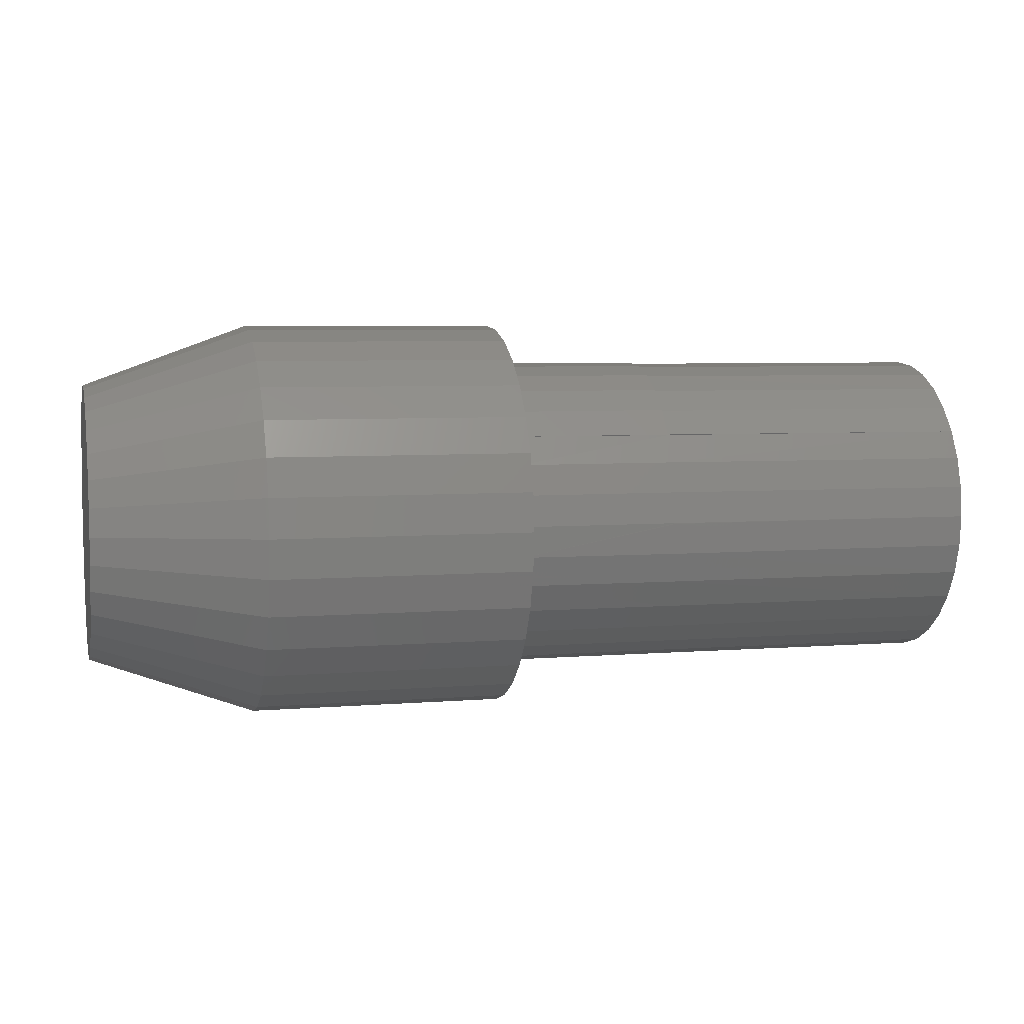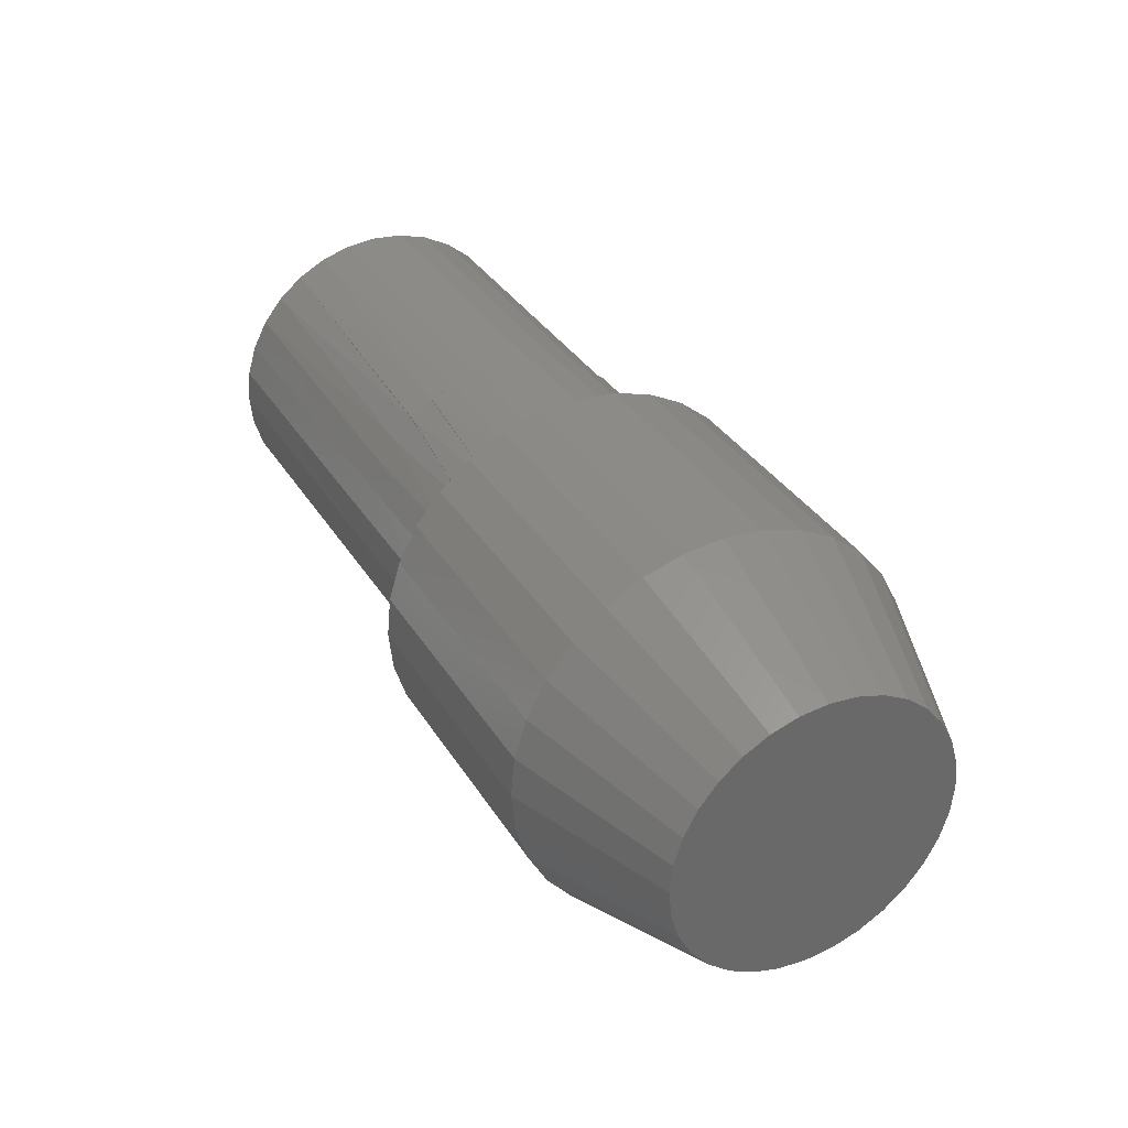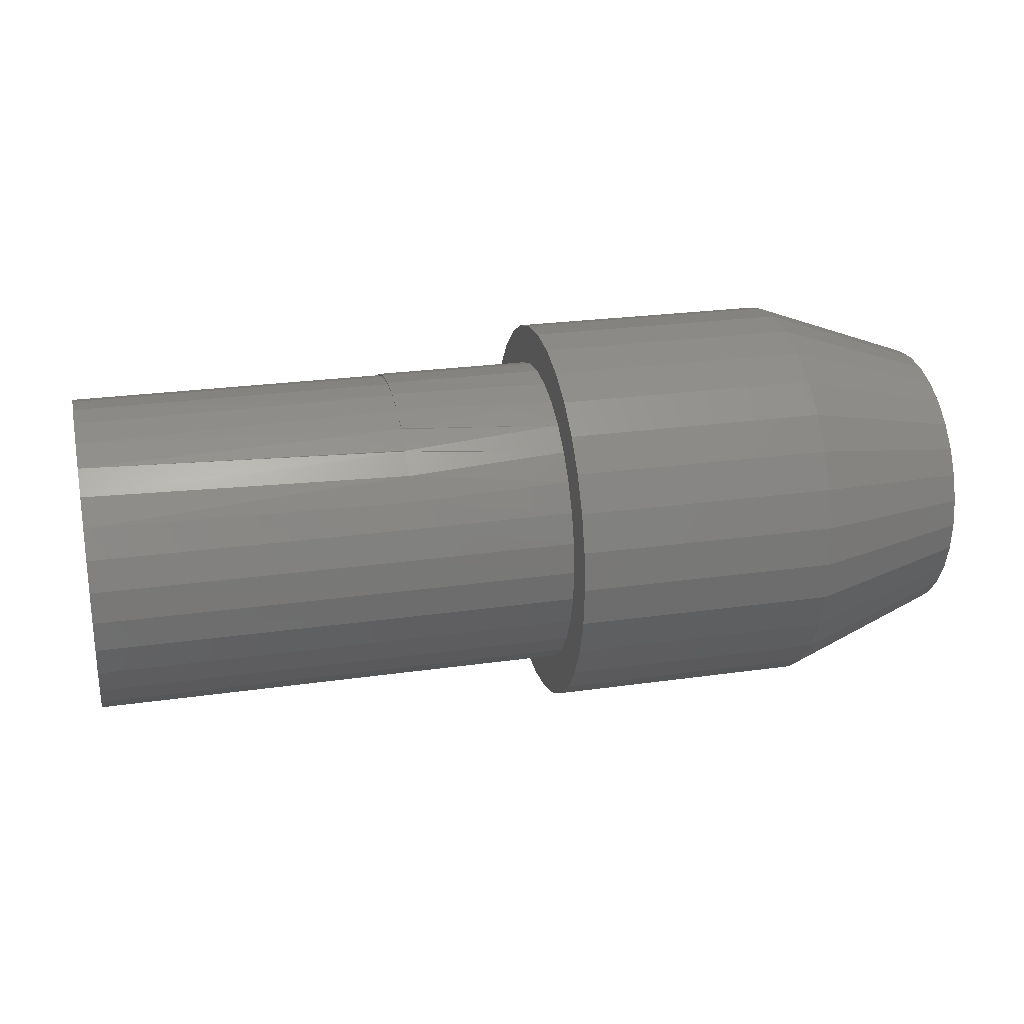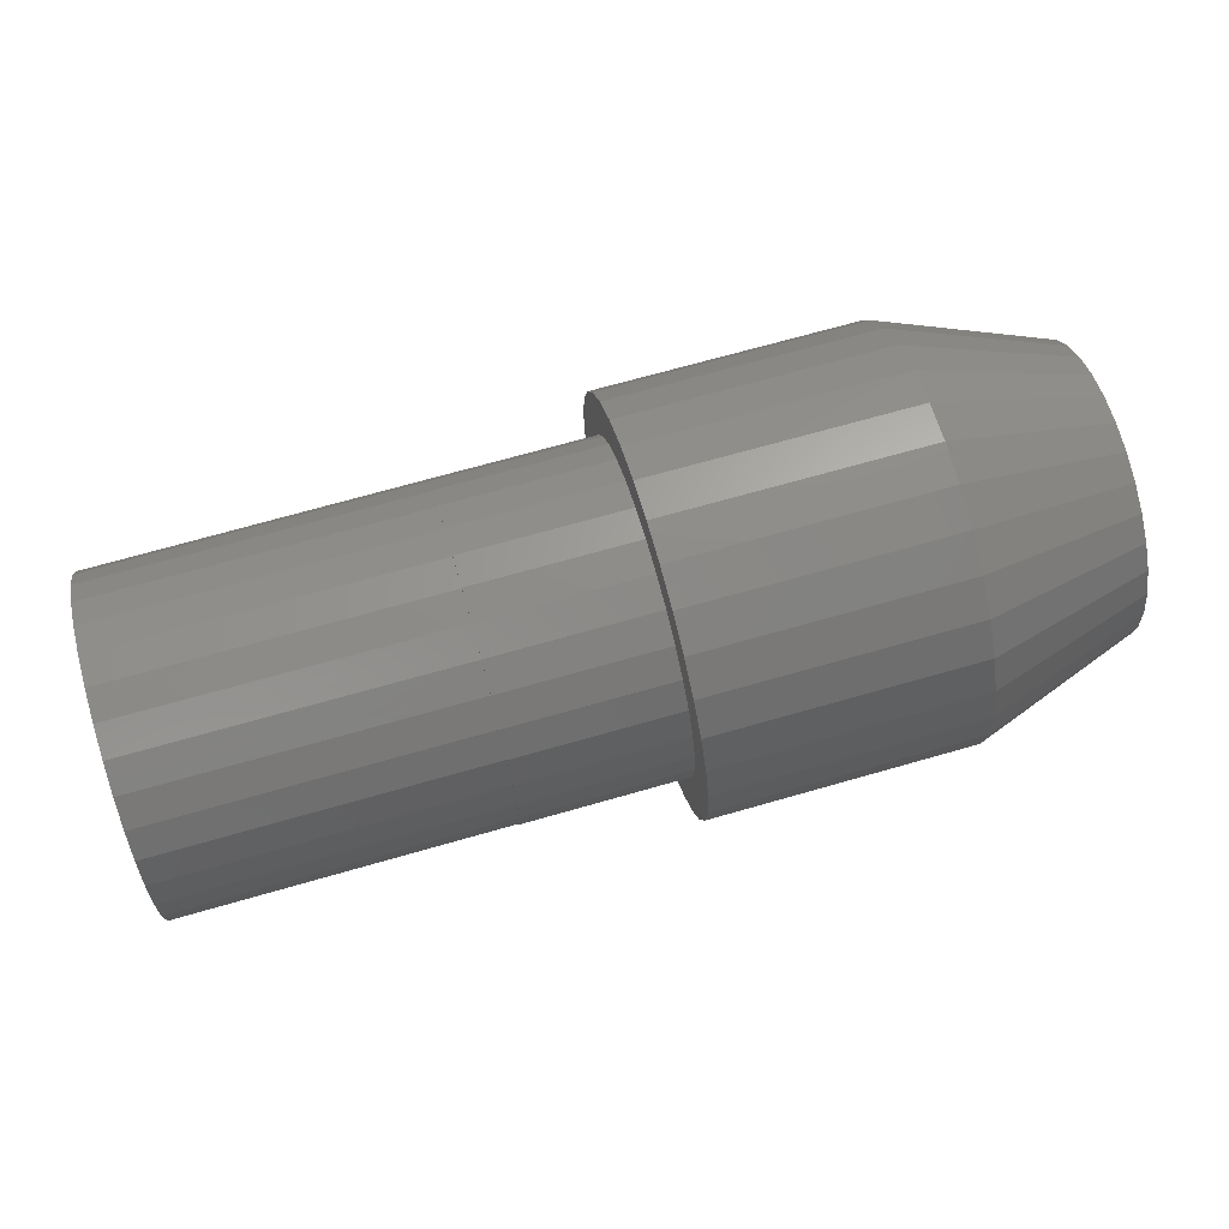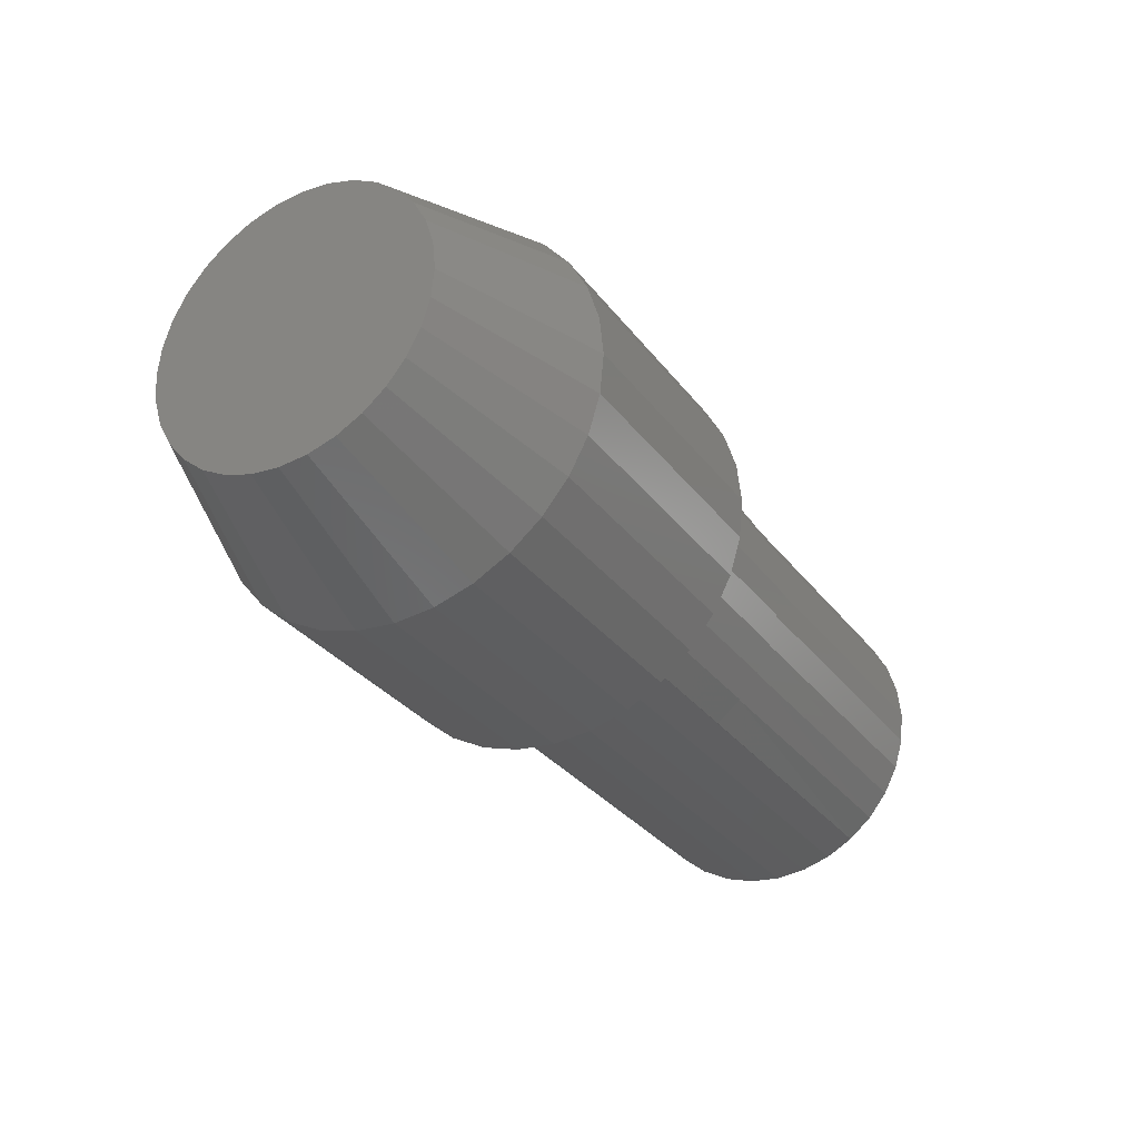
<metadata>
{"format":"stl","ext":"stl","renderer":"f3d","projection":"perspective","resolution":1024,"background":"white","views":[{"elev":5.7,"azim":-14.0,"up":"+Z"},{"elev":34.5,"azim":-117.6,"up":"+Y"},{"elev":24.5,"azim":166.8,"up":"+Y"},{"elev":69.5,"azim":164.0,"up":"+Z"},{"elev":-31.0,"azim":-59.7,"up":"+Y"}]}
</metadata>
<code>
# stl→obj: 212 verts, 420 faces
v 0.75 -0.04548 0.2452
v 0.75 0.05206 0.2452
v 0.75 0.003289 0.25
v 0.75 -0.09238 0.231
v 0.75 0.09896 0.231
v 0.75 0.09896 -0.231
v 0.75 -0.04548 -0.2452
v 0.75 0.05206 -0.2452
v 0.75 0.003289 -0.25
v 0.75 0.1422 0.2079
v 0.75 -0.1356 0.2079
v 0.75 0.1801 0.1768
v 0.75 -0.1735 0.1768
v 0.75 0.2112 0.1389
v 0.75 -0.2046 0.1389
v 0.75 0.2343 0.09567
v 0.75 -0.2277 0.09567
v 0.75 0.2485 0.04877
v 0.75 -0.2419 0.04877
v 0.75 0.2533 -3.464e-17
v 0.75 -0.2467 2.659e-17
v 0.75 0.2485 -0.04877
v 0.75 -0.2419 -0.04877
v 0.75 0.2343 -0.09567
v 0.75 -0.2277 -0.09567
v 0.75 0.2112 -0.1389
v 0.75 -0.2046 -0.1389
v 0.75 0.1801 -0.1768
v 0.75 -0.1735 -0.1768
v 0.75 0.1422 -0.2079
v 0.75 -0.1356 -0.2079
v 0.75 -0.09238 -0.231
v 0.25 0.003947 0.25
v 0.25 0.004112 0.2522
v 0.25 -0.04484 0.2474
v 0.25 -0.04476 0.2453
v 0.25 -0.09191 0.2331
v 0.25 -0.09162 0.2313
v 0.25 -0.1353 0.2099
v 0.25 -0.1349 0.2084
v 0.25 -0.1733 0.1787
v 0.25 -0.1728 0.1775
v 0.25 -0.2045 0.1407
v 0.25 0.05306 0.2474
v 0.25 0.05263 0.2451
v 0.25 0.1001 0.2331
v 0.25 0.09942 0.2308
v 0.25 0.1435 0.2099
v 0.25 0.1425 0.2076
v 0.25 0.1815 0.1787
v 0.25 0.1803 0.1765
v 0.25 0.2127 0.1407
v 0.25 0.2113 0.1387
v 0.25 0.2359 0.09733
v 0.25 0.2343 0.09552
v 0.25 0.2502 0.05026
v 0.25 0.2485 0.04869
v 0.25 0.2533 -3.464e-17
v 0.25 0.2498 -0.04189
v 0.25 0.2514 -0.0409
v 0.25 0.2393 -0.0826
v 0.25 0.2408 -0.08192
v 0.25 0.2221 -0.121
v 0.25 0.2234 -0.1206
v 0.25 0.255 0.001316
v 0 0.2127 -0.1381
v 0.25 0.1998 -0.1557
v 0 0.1815 -0.1761
v 0.25 0.1987 -0.1559
v 0.25 0.1698 -0.1865
v 0.25 -0.2467 2.659e-17
v 0.25 -0.2468 0.001316
v 0 -0.242 -0.04763
v 0 0.2502 -0.04763
v 0 0.2359 -0.0947
v 0 0.1435 -0.2073
v 0.25 0.1362 -0.2117
v 0 0.1001 -0.2305
v -1.388e-17 -0.2468 0.001316
v 0.25 0.09887 -0.231
v 0.25 0.05199 -0.245
v 0 0.05306 -0.2448
v -1.388e-17 0.255 0.001316
v 0 0.004112 -0.2496
v 0.25 0.003285 -0.2496
v 0 -0.04484 -0.2448
v 0.25 -0.04539 -0.2447
v 0 -0.09191 -0.2305
v 0.25 -0.09217 -0.2304
v 0 -0.1353 -0.2073
v 0.25 -0.1353 -0.2073
v 0 -0.1733 -0.1761
v 0.25 -0.1731 -0.1763
v 0 -0.2045 -0.1381
v 0.25 -0.2042 -0.1385
v 0 -0.2277 -0.0947
v 0.25 -0.2274 -0.09542
v 0.25 -0.2418 -0.04866
v 0.25 -0.204 0.1398
v 0 -0.2277 0.09733
v 0.25 -0.2277 0.09733
v 0 -0.2045 0.1407
v 0 -0.1733 0.1787
v 0 -0.1353 0.2099
v 0 -0.09191 0.2331
v 0 -0.04484 0.2474
v 0 0.004112 0.2522
v 0 0.05306 0.2474
v 0 0.1001 0.2331
v 0 0.1435 0.2099
v 0 0.1815 0.1787
v 0 0.2127 0.1407
v 0 0.2359 0.09733
v 0 0.2502 0.05026
v 0 -0.242 0.05026
v 0.25 -0.242 0.05026
v 0 -0.3042 0.06132
v 0 0.1787 0.2613
v 0 0.1787 -0.2613
v 0 0.2263 -0.2223
v 0 -0.1706 0.2613
v 0 -0.2182 0.2223
v 0 -0.1163 0.2904
v 0 -0.1706 -0.2613
v 0 -0.1163 -0.2904
v 0 -0.2182 -0.2223
v 0 0.1243 0.2904
v 0 0.06535 0.3083
v 0 0.00403 0.3143
v 0 -0.05729 0.3083
v 0 -0.05729 -0.3083
v 0 0.00403 -0.3143
v 0 0.06535 -0.3083
v 0 0.1243 -0.2904
v 0 -0.2864 0.1203
v 0 -0.2573 0.1746
v 0 -0.3103 3.405e-17
v 0 -0.3042 -0.06132
v 0 -0.2864 -0.1203
v 0 -0.2573 -0.1746
v 0 0.2263 0.2223
v 0 0.2654 0.1746
v 0 0.2944 0.1203
v 0 0.3123 0.06132
v 0 0.3183 -4.293e-17
v 0 0.3123 -0.06132
v 0 0.2944 -0.1203
v 0 0.2654 -0.1746
v -0.6641 0.00403 0.2206
v -0.6641 0.04706 0.2163
v -0.6641 -0.039 0.2163
v -0.6641 -0.08037 0.2038
v -0.6641 0.08843 0.2038
v -0.6641 0.04706 -0.2163
v -0.6641 -0.039 -0.2163
v -0.6641 0.08843 -0.2038
v -0.6641 0.00403 -0.2206
v -0.6641 -0.08037 -0.2038
v -0.6641 -0.1185 -0.1834
v -0.6641 0.1266 -0.1834
v -0.6641 -0.1519 -0.156
v -0.6641 0.16 -0.156
v -0.6641 -0.1794 -0.1225
v -0.6641 0.1874 -0.1225
v -0.6641 -0.1997 -0.0844
v -0.6641 0.2078 -0.0844
v -0.6641 -0.2123 -0.04303
v -0.6641 0.2204 -0.04303
v -0.6641 -0.2165 4.934e-07
v -0.6641 0.2246 -1.798e-16
v -0.6641 -0.2123 0.04303
v -0.6641 0.2204 0.04303
v -0.6641 -0.1997 0.0844
v -0.6641 0.2078 0.0844
v -0.6641 -0.1794 0.1225
v -0.6641 0.1874 0.1225
v -0.6641 -0.1519 0.156
v -0.6641 0.16 0.156
v -0.6641 -0.1185 0.1834
v -0.6641 0.1266 0.1834
v -0.4062 0.3183 -1.199e-16
v -0.4062 0.3123 -0.06132
v -0.4062 0.2944 -0.1203
v -0.4062 0.2654 -0.1746
v -0.4062 0.2263 -0.2223
v -0.4062 0.1787 -0.2613
v -0.4062 0.1243 -0.2904
v -0.4062 0.06535 -0.3083
v -0.4062 0.00403 -0.3143
v -0.4062 -0.05729 -0.3083
v -0.4062 -0.1163 -0.2904
v -0.4062 -0.1706 -0.2613
v -0.4062 -0.2182 -0.2223
v -0.4062 -0.2573 -0.1746
v -0.4062 -0.2864 -0.1203
v -0.4062 -0.3042 -0.06132
v -0.4062 -0.3103 3.405e-17
v -0.4062 -0.3042 0.06132
v -0.4062 -0.2864 0.1203
v -0.4062 -0.2573 0.1746
v -0.4062 -0.2182 0.2223
v -0.4062 -0.1706 0.2613
v -0.4062 -0.1163 0.2904
v -0.4062 -0.05729 0.3083
v -0.4062 0.00403 0.3143
v -0.4062 0.06535 0.3083
v -0.4062 0.1243 0.2904
v -0.4062 0.1787 0.2613
v -0.4062 0.2263 0.2223
v -0.4062 0.2654 0.1746
v -0.4062 0.2944 0.1203
v -0.4062 0.3123 0.06132
f 1 2 3
f 2 1 4
f 2 4 5
f 6 7 8
f 8 7 9
f 5 4 10
f 10 4 11
f 10 11 12
f 12 11 13
f 12 13 14
f 14 13 15
f 14 15 16
f 16 15 17
f 16 17 18
f 18 17 19
f 18 19 20
f 20 19 21
f 20 21 22
f 22 21 23
f 22 23 24
f 24 23 25
f 24 25 26
f 26 25 27
f 26 27 28
f 28 27 29
f 28 29 30
f 30 29 31
f 30 31 6
f 6 31 32
f 6 32 7
f 33 34 35
f 33 35 36
f 36 35 37
f 36 37 38
f 38 37 39
f 38 39 40
f 40 39 41
f 40 41 42
f 42 41 43
f 44 34 33
f 33 45 44
f 46 44 45
f 45 47 46
f 48 46 47
f 47 49 48
f 50 48 49
f 49 51 50
f 52 50 51
f 51 53 52
f 54 52 53
f 53 55 54
f 56 54 55
f 55 57 56
f 58 59 60
f 60 59 61
f 60 61 62
f 62 61 63
f 62 63 64
f 65 56 57
f 65 57 58
f 65 58 60
f 66 63 67
f 68 69 70
f 71 72 73
f 74 62 75
f 75 62 64
f 75 64 66
f 63 66 64
f 66 67 68
f 69 68 67
f 76 68 70
f 70 77 76
f 78 76 77
f 72 79 73
f 80 81 82
f 80 82 78
f 80 78 77
f 83 65 74
f 74 65 60
f 74 60 62
f 82 81 84
f 84 81 85
f 84 85 86
f 86 85 87
f 86 87 88
f 88 87 89
f 88 89 90
f 90 89 91
f 90 91 92
f 92 91 93
f 92 93 94
f 94 93 95
f 94 95 96
f 96 95 97
f 96 97 73
f 73 97 98
f 73 98 71
f 99 100 101
f 100 99 102
f 102 99 43
f 102 43 103
f 103 43 41
f 103 41 104
f 104 41 39
f 104 39 105
f 105 39 37
f 105 37 106
f 106 37 35
f 106 35 107
f 107 35 34
f 107 34 108
f 108 34 44
f 108 44 109
f 109 44 46
f 109 46 110
f 110 46 48
f 110 48 111
f 111 48 50
f 111 50 112
f 112 50 52
f 112 52 113
f 113 52 54
f 113 54 114
f 114 54 56
f 114 56 83
f 83 56 65
f 79 72 115
f 115 72 116
f 115 116 100
f 100 116 101
f 22 24 61
f 63 61 24
f 24 26 63
f 63 26 67
f 69 67 26
f 26 28 69
f 69 28 70
f 70 28 30
f 58 20 59
f 59 20 22
f 59 22 61
f 21 71 23
f 23 71 98
f 23 98 25
f 25 98 97
f 25 97 27
f 27 97 95
f 27 95 29
f 29 95 93
f 29 93 31
f 31 93 91
f 31 91 32
f 32 91 89
f 32 89 7
f 7 89 87
f 7 87 9
f 9 87 85
f 9 85 8
f 8 85 81
f 8 81 6
f 6 81 80
f 6 80 30
f 30 80 77
f 30 77 70
f 116 19 17
f 116 17 101
f 101 17 15
f 101 15 99
f 72 71 21
f 72 21 19
f 72 19 116
f 20 58 18
f 18 58 57
f 18 57 16
f 16 57 55
f 16 55 14
f 14 55 53
f 14 53 12
f 12 53 51
f 12 51 10
f 10 51 49
f 10 49 5
f 5 49 47
f 5 47 2
f 2 47 45
f 2 45 3
f 3 45 33
f 3 33 1
f 1 33 36
f 1 36 4
f 4 36 38
f 4 38 11
f 11 38 40
f 11 40 13
f 13 40 42
f 13 42 15
f 15 42 43
f 15 43 99
f 100 117 115
f 118 108 109
f 119 120 78
f 119 78 82
f 121 122 105
f 121 105 106
f 121 106 107
f 121 107 123
f 124 125 84
f 124 84 86
f 124 86 88
f 124 88 126
f 107 108 118
f 107 118 127
f 107 127 128
f 107 128 129
f 107 129 130
f 107 130 123
f 84 125 131
f 84 131 132
f 84 132 133
f 84 133 134
f 84 134 119
f 84 119 82
f 117 100 135
f 135 100 102
f 135 102 136
f 136 102 103
f 136 103 122
f 122 103 104
f 122 104 105
f 115 117 79
f 79 117 137
f 79 137 73
f 73 137 138
f 73 138 96
f 96 138 139
f 96 139 94
f 94 139 92
f 92 139 140
f 92 140 90
f 90 140 126
f 90 126 88
f 118 109 141
f 141 109 110
f 141 110 142
f 142 110 111
f 142 111 143
f 143 111 112
f 143 112 144
f 144 112 113
f 144 113 114
f 144 114 145
f 145 114 83
f 145 83 146
f 146 83 74
f 146 74 147
f 147 74 75
f 147 75 66
f 147 66 148
f 148 66 68
f 148 68 120
f 120 68 76
f 120 76 78
f 149 150 151
f 152 151 150
f 153 152 150
f 154 155 156
f 157 155 154
f 155 158 156
f 156 158 159
f 156 159 160
f 160 159 161
f 160 161 162
f 162 161 163
f 162 163 164
f 164 163 165
f 164 165 166
f 166 165 167
f 166 167 168
f 168 167 169
f 168 169 170
f 170 169 171
f 170 171 172
f 172 171 173
f 172 173 174
f 174 173 175
f 174 175 176
f 176 175 177
f 176 177 178
f 178 177 179
f 178 179 180
f 180 179 152
f 180 152 153
f 181 145 182
f 182 145 146
f 182 146 183
f 183 146 147
f 183 147 184
f 184 147 148
f 184 148 185
f 185 148 120
f 185 120 186
f 186 120 119
f 186 119 187
f 187 119 134
f 187 134 188
f 188 134 133
f 188 133 189
f 189 133 132
f 189 132 190
f 190 132 131
f 190 131 191
f 191 131 125
f 191 125 192
f 192 125 124
f 192 124 193
f 193 124 126
f 193 126 194
f 194 126 140
f 194 140 195
f 195 140 139
f 195 139 196
f 196 139 138
f 196 138 197
f 197 138 137
f 197 137 198
f 198 137 117
f 198 117 199
f 199 117 135
f 199 135 200
f 200 135 136
f 200 136 201
f 201 136 122
f 201 122 202
f 202 122 121
f 202 121 203
f 203 121 123
f 203 123 204
f 204 123 130
f 204 130 205
f 205 130 129
f 205 129 206
f 206 129 128
f 206 128 207
f 207 128 127
f 207 127 208
f 208 127 118
f 208 118 209
f 209 118 141
f 209 141 210
f 210 141 142
f 210 142 211
f 211 142 143
f 211 143 212
f 212 143 144
f 212 144 181
f 181 144 145
f 169 197 171
f 171 197 198
f 171 198 173
f 173 198 199
f 173 199 175
f 175 199 200
f 175 200 177
f 177 200 201
f 177 201 179
f 179 201 202
f 179 202 152
f 152 202 203
f 152 203 151
f 151 203 204
f 151 204 149
f 149 204 205
f 149 205 150
f 150 205 206
f 150 206 153
f 153 206 207
f 153 207 180
f 180 207 208
f 180 208 178
f 178 208 209
f 178 209 176
f 176 209 210
f 176 210 174
f 174 210 211
f 174 211 172
f 172 211 212
f 172 212 170
f 170 212 181
f 170 181 168
f 168 181 182
f 168 182 166
f 166 182 183
f 166 183 164
f 164 183 184
f 164 184 162
f 162 184 185
f 162 185 160
f 160 185 186
f 160 186 156
f 156 186 187
f 156 187 154
f 154 187 188
f 154 188 157
f 157 188 189
f 157 189 155
f 155 189 190
f 155 190 158
f 158 190 191
f 158 191 159
f 159 191 192
f 159 192 161
f 161 192 193
f 161 193 163
f 163 193 194
f 163 194 165
f 165 194 195
f 165 195 167
f 167 195 196
f 167 196 169
f 169 196 197

</code>
